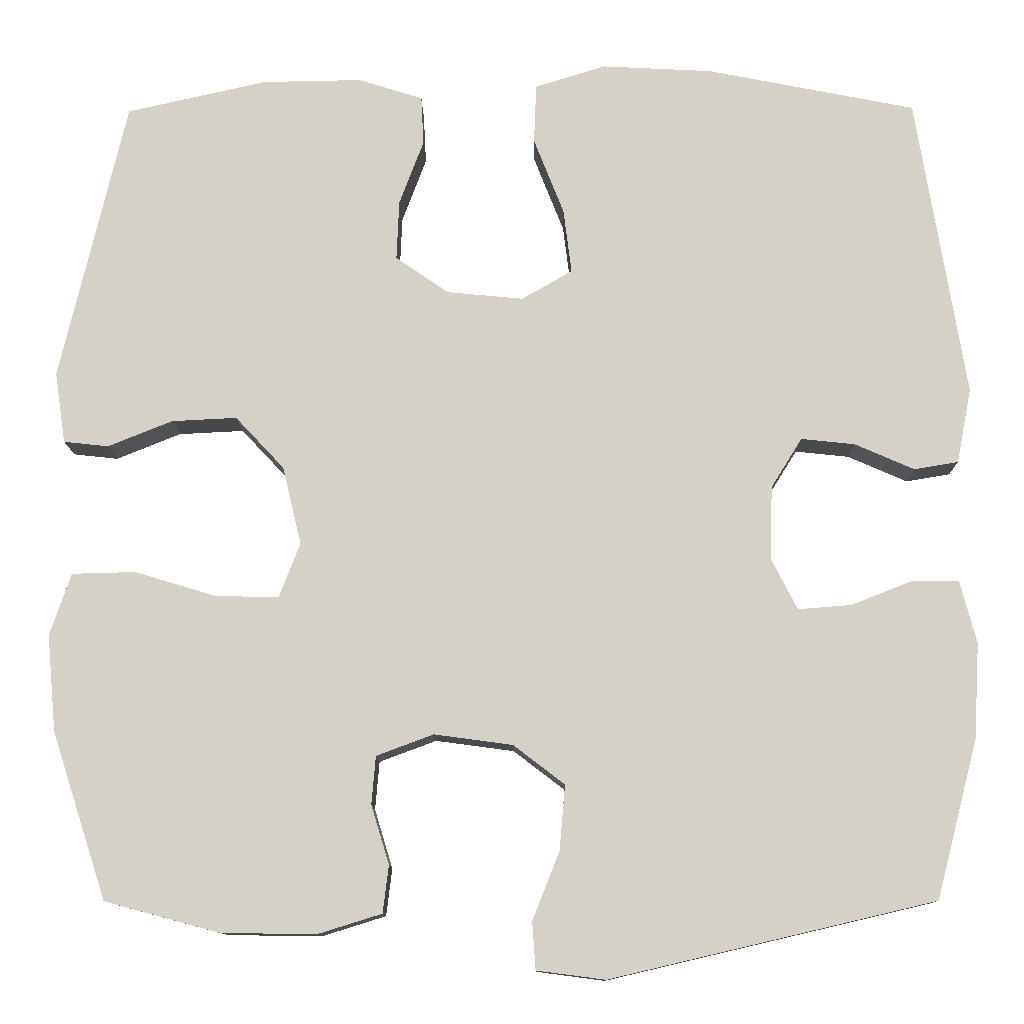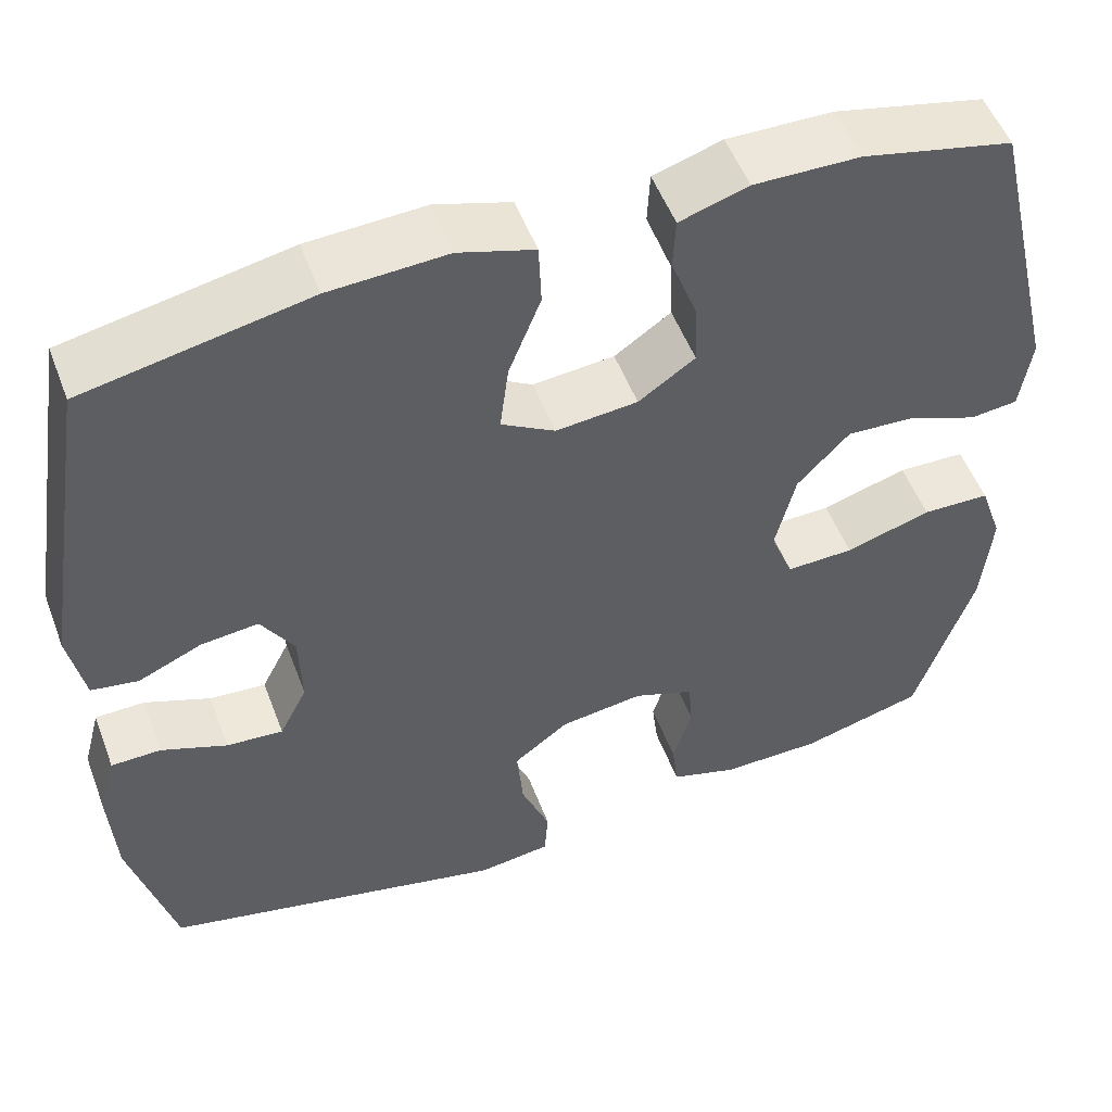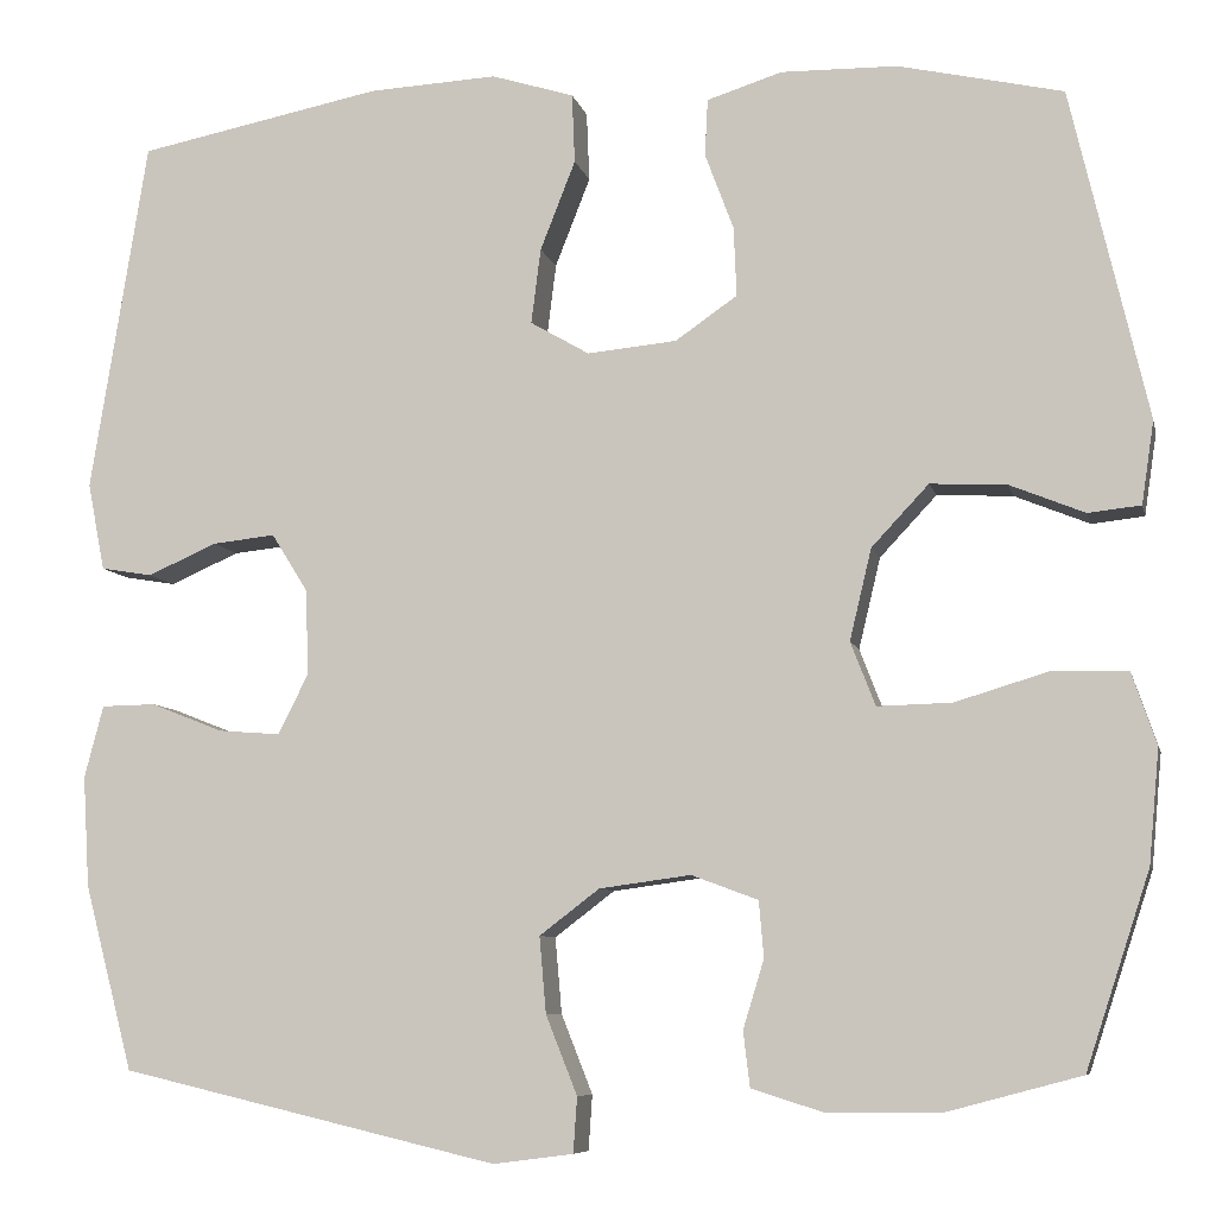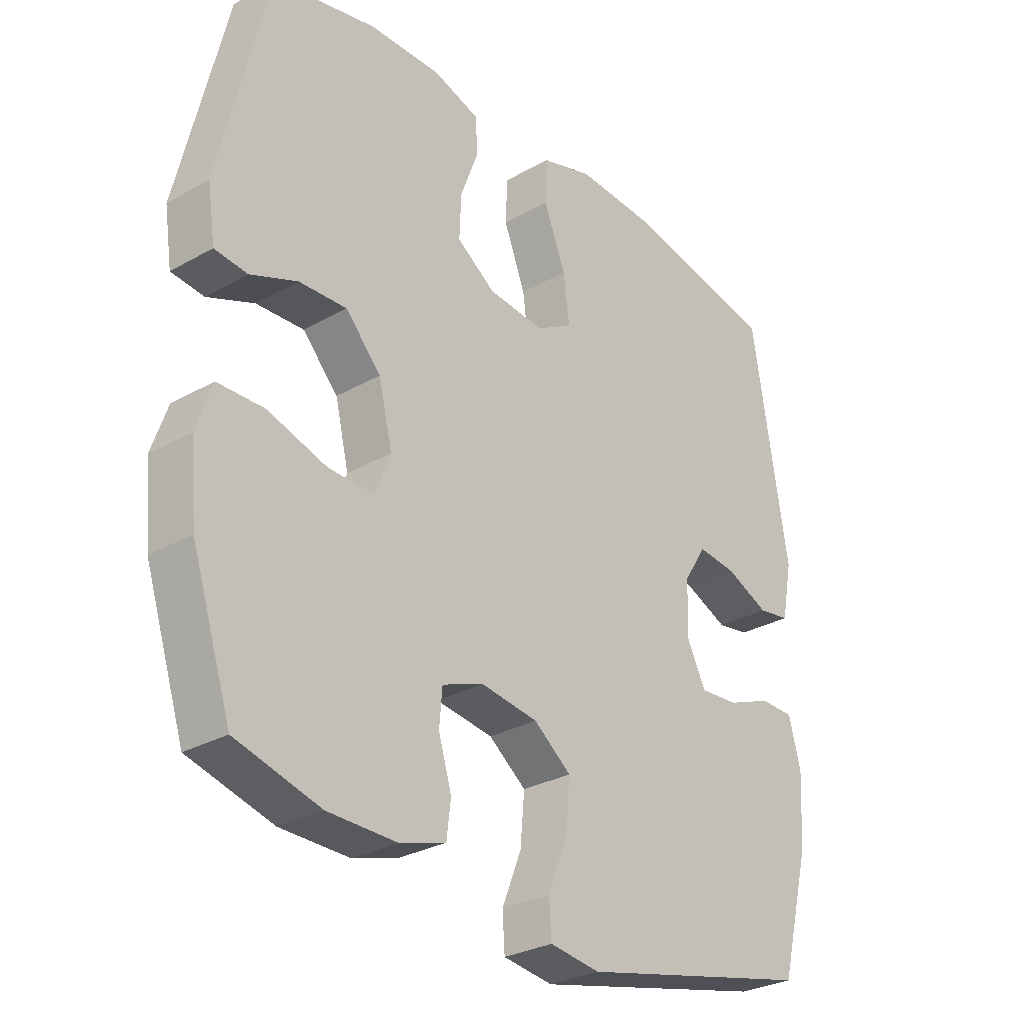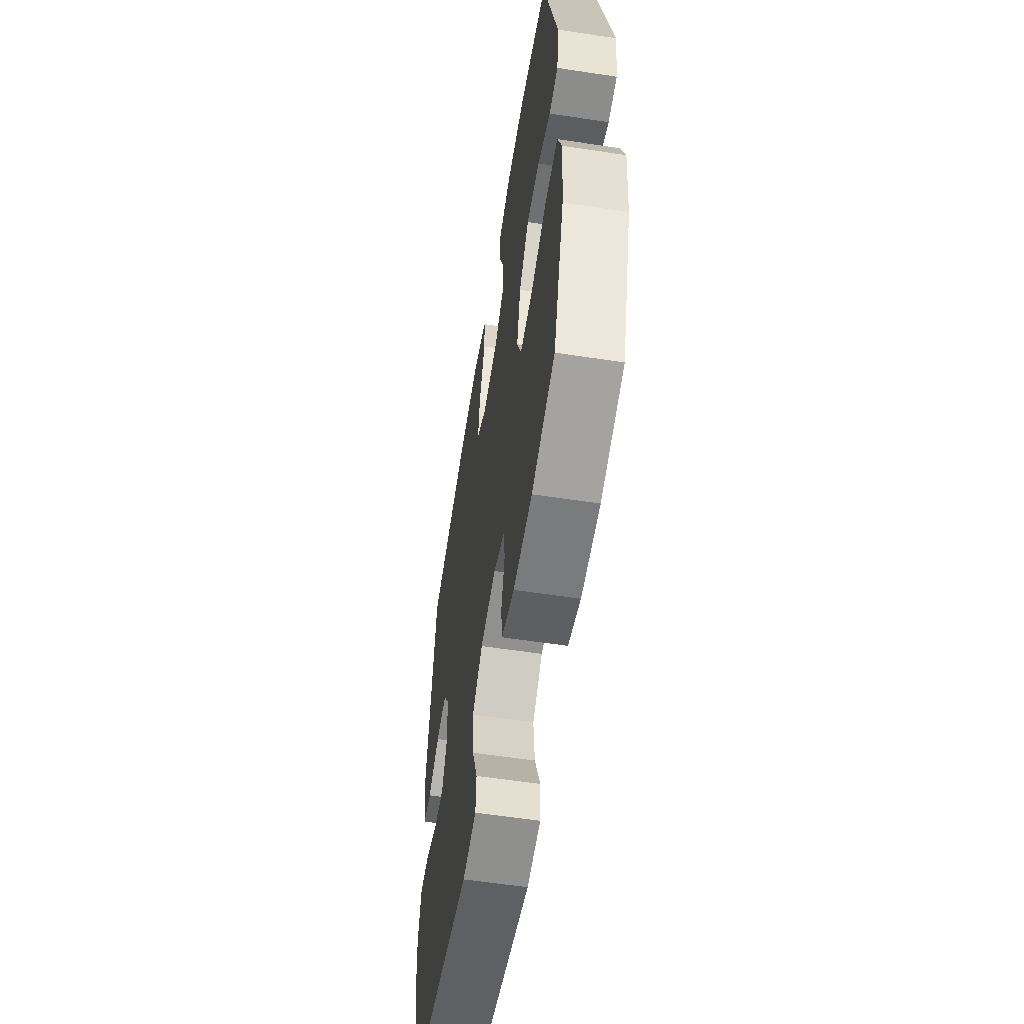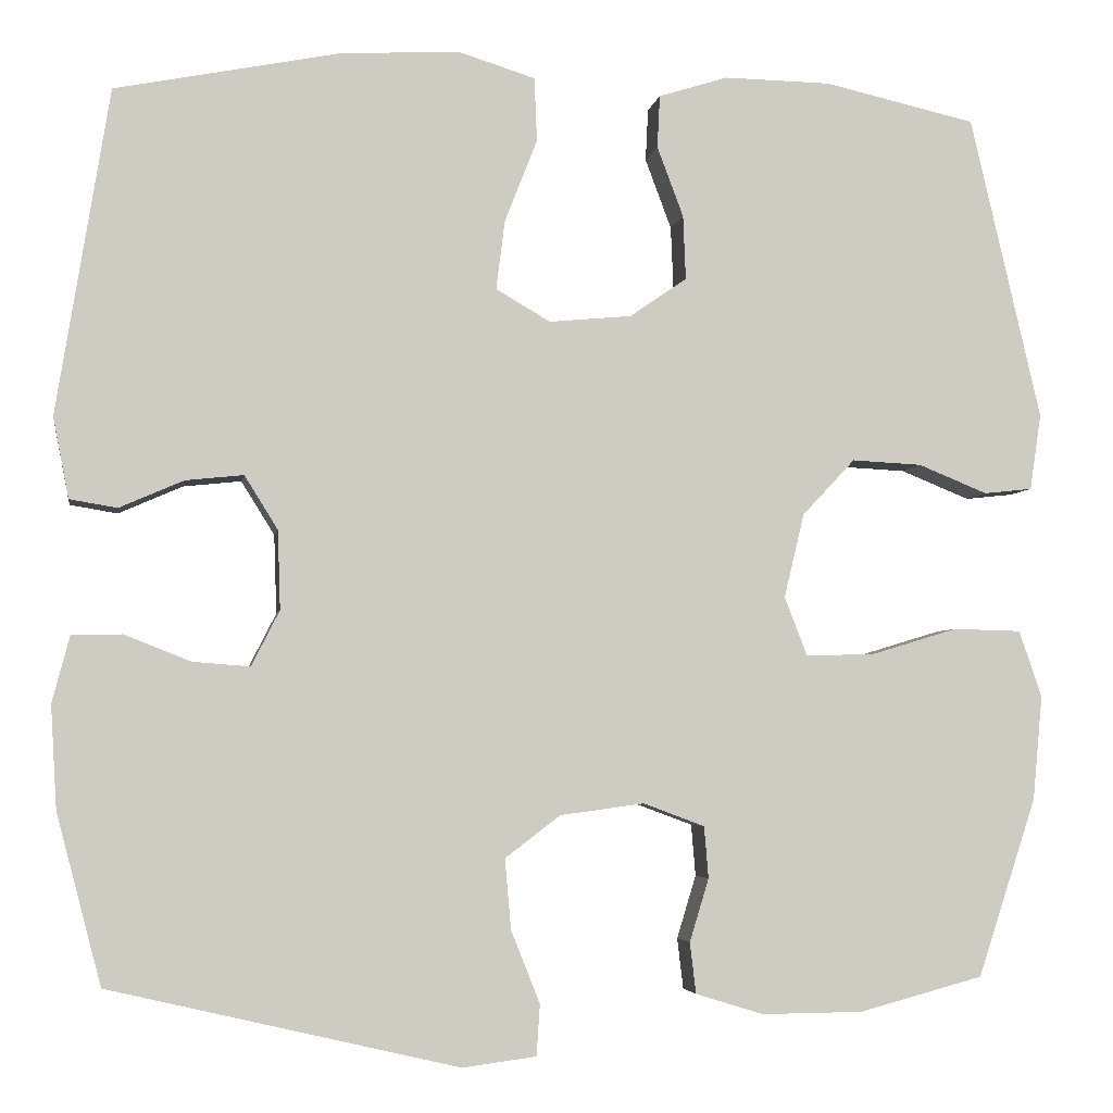
<metadata>
{"format":"obj","ext":"obj","renderer":"f3d","projection":"perspective","resolution":1024,"background":"white","views":[{"elev":-11.6,"azim":0.7,"up":"+Z"},{"elev":52.3,"azim":159.5,"up":"+Z"},{"elev":-7.6,"azim":-167.5,"up":"+Z"},{"elev":-29.3,"azim":-50.0,"up":"+Z"},{"elev":-57.8,"azim":-99.0,"up":"+Z"},{"elev":-4.2,"azim":170.7,"up":"+Z"}]}
</metadata>
<code>
v 0.5 0.07 0.5
v 0.56 0.07 0.129
v 0.542 0.07 0.037
v 0.488 0.07 0.028
v 0.415 0.07 0.06
v 0.349 0.07 0.067
v 0.311 0.07 0.006
v 0.308 0.07 -0.084
v 0.34 0.07 -0.147
v 0.405 0.07 -0.142
v 0.481 0.07 -0.112
v 0.538 0.07 -0.113
v 0.558 0.07 -0.189
v 0.551 0.07 -0.306
v 0.5 0.07 -0.5
v 0.102 0.07 -0.593
v 0.018 0.07 -0.582
v 0.014 0.07 -0.524
v 0.047 0.07 -0.441
v 0.054 0.07 -0.361
v -0.009 0.07 -0.313
v -0.105 0.07 -0.3
v -0.175 0.07 -0.326
v -0.18 0.07 -0.385
v -0.158 0.07 -0.457
v -0.165 0.07 -0.515
v -0.242 0.07 -0.539
v -0.358 0.07 -0.538
v -0.5 0.07 -0.5
v -0.567 0.07 -0.296
v -0.578 0.07 -0.177
v -0.552 0.07 -0.101
v -0.474 0.07 -0.099
v -0.375 0.07 -0.129
v -0.297 0.07 -0.131
v -0.271 0.07 -0.064
v -0.294 0.07 0.032
v -0.354 0.07 0.096
v -0.434 0.07 0.092
v -0.513 0.07 0.06
v -0.568 0.07 0.066
v -0.581 0.07 0.153
v -0.5 0.07 0.5
v -0.327 0.07 0.539
v -0.205 0.07 0.541
v -0.126 0.07 0.516
v -0.123 0.07 0.456
v -0.153 0.07 0.376
v -0.156 0.07 0.303
v -0.091 0.07 0.258
v 0.003 0.07 0.249
v 0.065 0.07 0.285
v 0.055 0.07 0.364
v 0.018 0.07 0.458
v 0.021 0.07 0.531
v 0.108 0.07 0.558
v 0.243 0.07 0.551
v 0.5 0 0.5
v 0.56 0 0.129
v 0.542 0 0.037
v 0.488 0 0.028
v 0.415 0 0.06
v 0.349 0 0.067
v 0.311 0 0.006
v 0.308 0 -0.084
v 0.34 0 -0.147
v 0.405 0 -0.142
v 0.481 0 -0.112
v 0.538 0 -0.113
v 0.558 0 -0.189
v 0.551 0 -0.306
v 0.5 0 -0.5
v 0.102 0 -0.593
v 0.018 0 -0.582
v 0.014 0 -0.524
v 0.047 0 -0.441
v 0.054 0 -0.361
v -0.009 0 -0.313
v -0.105 0 -0.3
v -0.175 0 -0.326
v -0.18 0 -0.385
v -0.158 0 -0.457
v -0.165 0 -0.515
v -0.242 0 -0.539
v -0.358 0 -0.538
v -0.5 0 -0.5
v -0.567 0 -0.296
v -0.578 0 -0.177
v -0.552 0 -0.101
v -0.474 0 -0.099
v -0.375 0 -0.129
v -0.297 0 -0.131
v -0.271 0 -0.064
v -0.294 0 0.032
v -0.354 0 0.096
v -0.434 0 0.092
v -0.513 0 0.06
v -0.568 0 0.066
v -0.581 0 0.153
v -0.5 0 0.5
v -0.327 0 0.539
v -0.205 0 0.541
v -0.126 0 0.516
v -0.123 0 0.456
v -0.153 0 0.376
v -0.156 0 0.303
v -0.091 0 0.258
v 0.003 0 0.249
v 0.065 0 0.285
v 0.055 0 0.364
v 0.018 0 0.458
v 0.021 0 0.531
v 0.108 0 0.558
v 0.243 0 0.551
f 53 54 55 56
f 52 53 56 57
f 45 46 47 48
f 45 48 49
f 44 45 49
f 43 44 49
f 42 43 49 50
f 39 40 41 42
f 38 39 42 50
f 31 32 33 34
f 31 34 35
f 30 31 35
f 29 30 35
f 28 29 35
f 27 28 35 36
f 24 25 26 27
f 23 24 27 36
f 16 17 18 19
f 16 19 20
f 15 16 20
f 14 15 20 21
f 10 11 12 13
f 9 10 13 14
f 2 3 4 5
f 2 5 6
f 52 57 1 2
f 51 52 2 6
f 37 38 50 51
f 37 51 6 7
f 22 23 36 37
f 22 37 7 8
f 9 14 21 22
f 8 9 22
f 113 112 111 110
f 114 113 110 109
f 105 104 103 102
f 106 105 102
f 106 102 101
f 106 101 100
f 107 106 100 99
f 99 98 97 96
f 107 99 96 95
f 91 90 89 88
f 92 91 88
f 92 88 87
f 92 87 86
f 92 86 85
f 93 92 85 84
f 84 83 82 81
f 93 84 81 80
f 76 75 74 73
f 77 76 73
f 77 73 72
f 78 77 72 71
f 70 69 68 67
f 71 70 67 66
f 62 61 60 59
f 63 62 59
f 59 58 114 109
f 63 59 109 108
f 108 107 95 94
f 64 63 108 94
f 94 93 80 79
f 65 64 94 79
f 79 78 71 66
f 79 66 65
f 1 58 59 2
f 2 59 60 3
f 3 60 61 4
f 4 61 62 5
f 5 62 63 6
f 6 63 64 7
f 7 64 65 8
f 8 65 66 9
f 9 66 67 10
f 10 67 68 11
f 11 68 69 12
f 12 69 70 13
f 13 70 71 14
f 14 71 72 15
f 15 72 73 16
f 16 73 74 17
f 17 74 75 18
f 18 75 76 19
f 19 76 77 20
f 20 77 78 21
f 21 78 79 22
f 22 79 80 23
f 23 80 81 24
f 24 81 82 25
f 25 82 83 26
f 26 83 84 27
f 27 84 85 28
f 28 85 86 29
f 29 86 87 30
f 30 87 88 31
f 31 88 89 32
f 32 89 90 33
f 33 90 91 34
f 34 91 92 35
f 35 92 93 36
f 36 93 94 37
f 37 94 95 38
f 38 95 96 39
f 39 96 97 40
f 40 97 98 41
f 41 98 99 42
f 42 99 100 43
f 43 100 101 44
f 44 101 102 45
f 45 102 103 46
f 46 103 104 47
f 47 104 105 48
f 48 105 106 49
f 49 106 107 50
f 50 107 108 51
f 51 108 109 52
f 52 109 110 53
f 53 110 111 54
f 54 111 112 55
f 55 112 113 56
f 56 113 114 57
f 57 114 58 1

</code>
